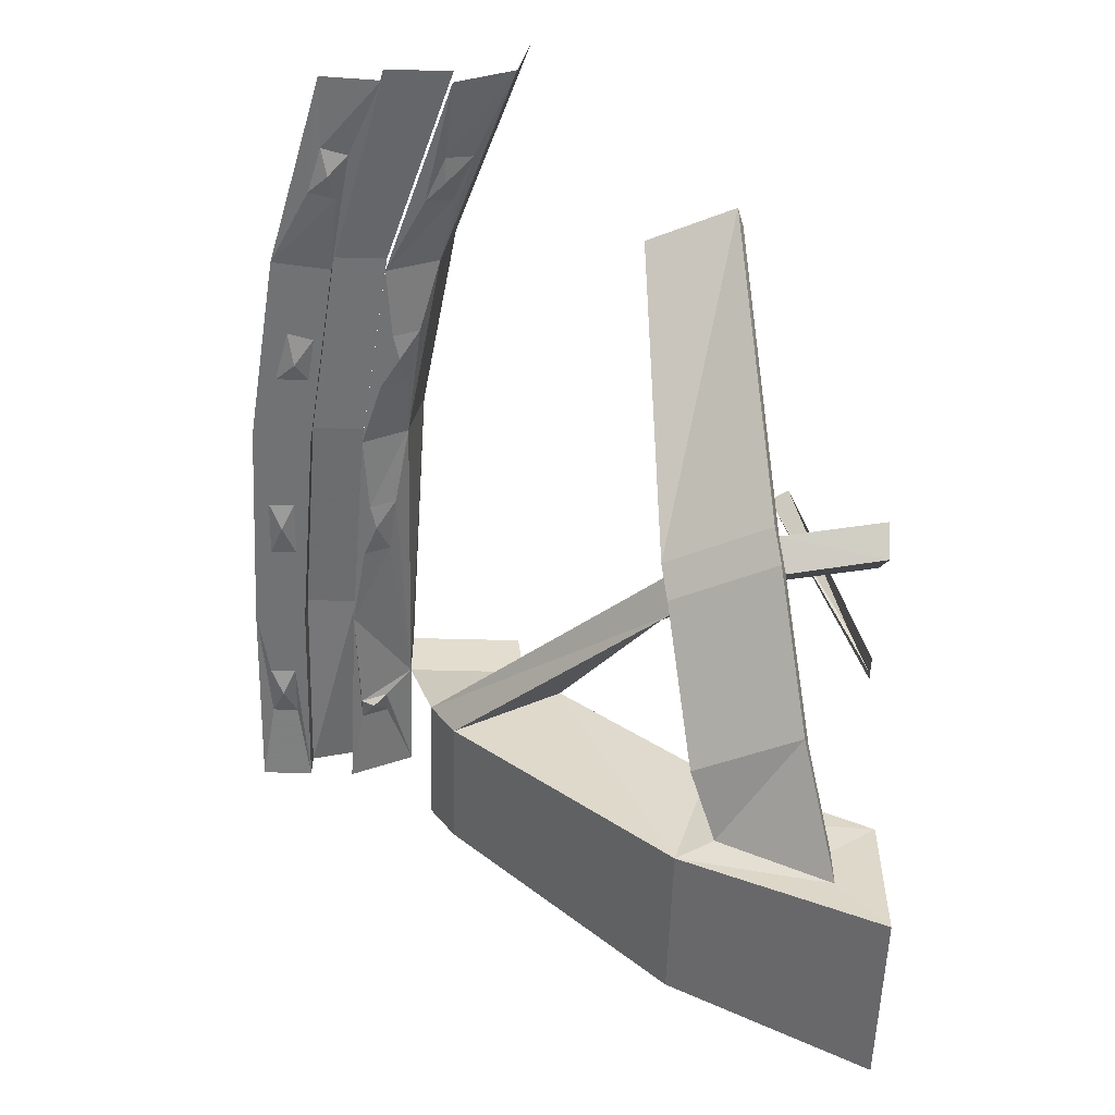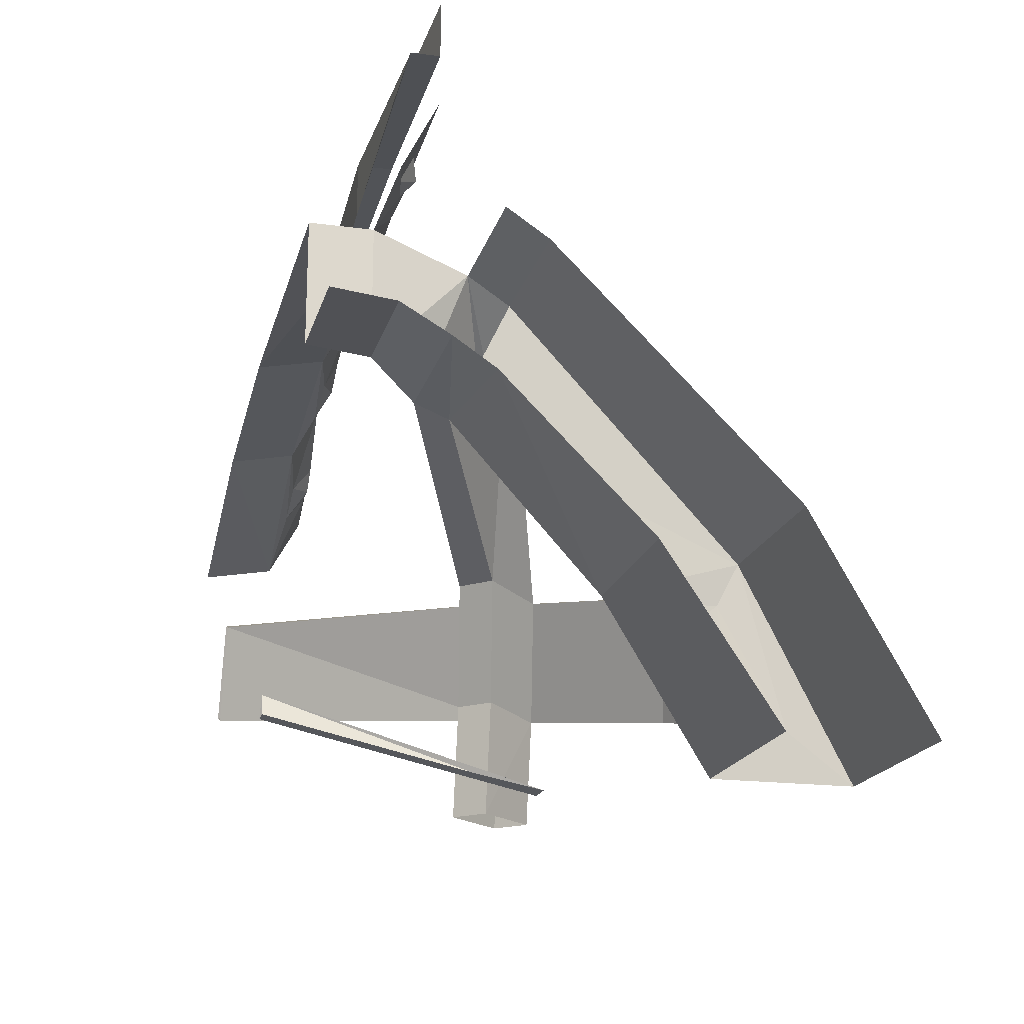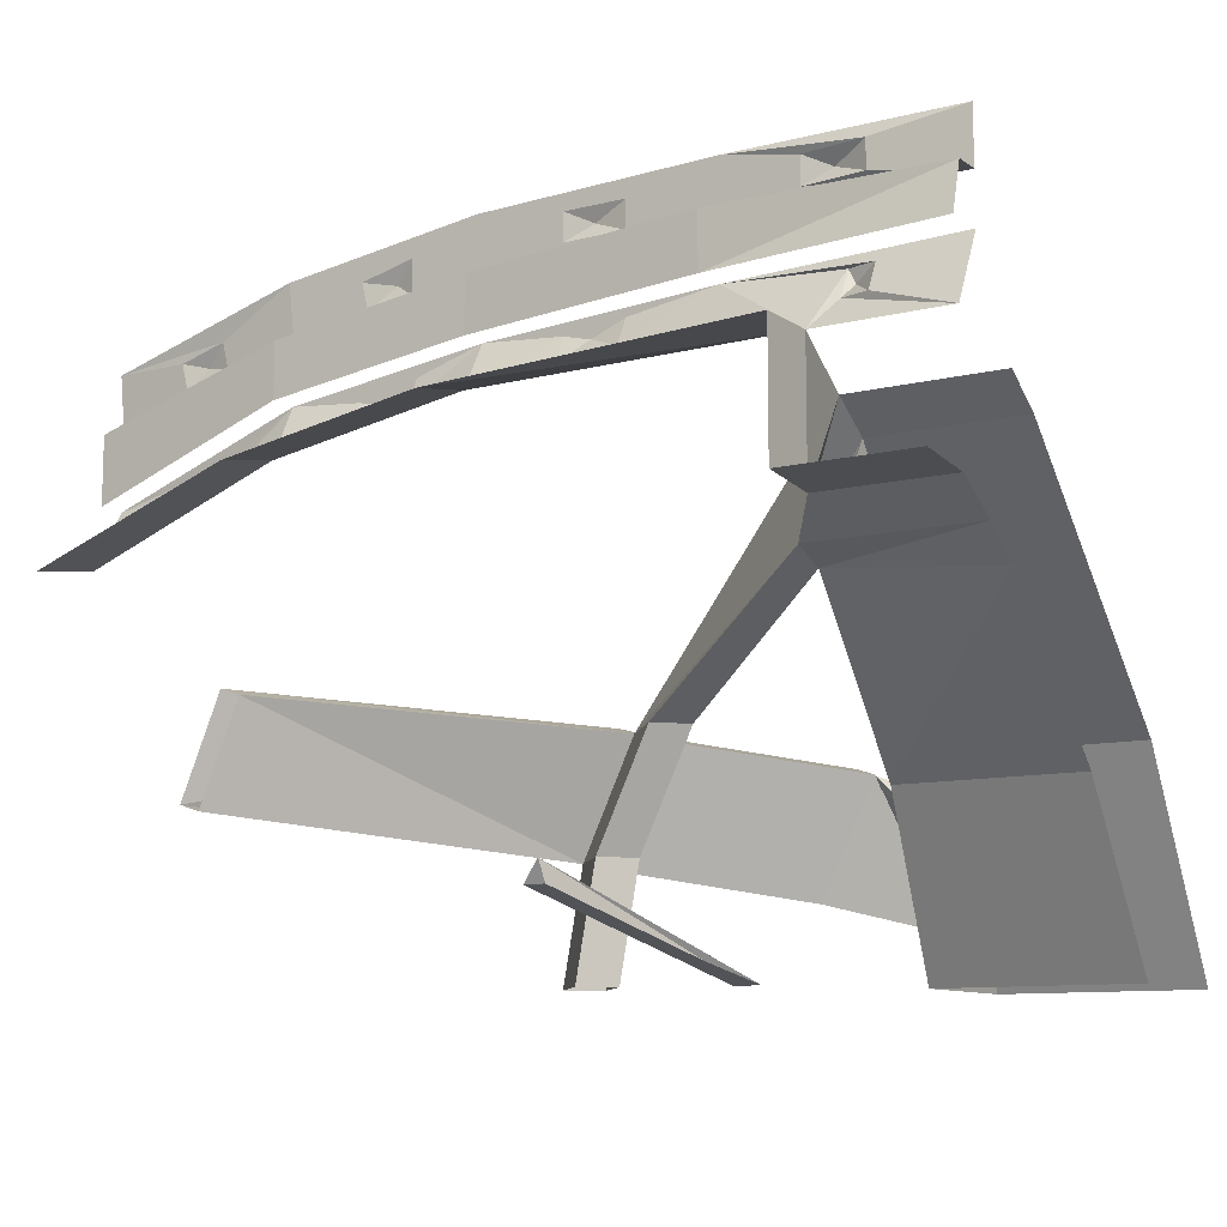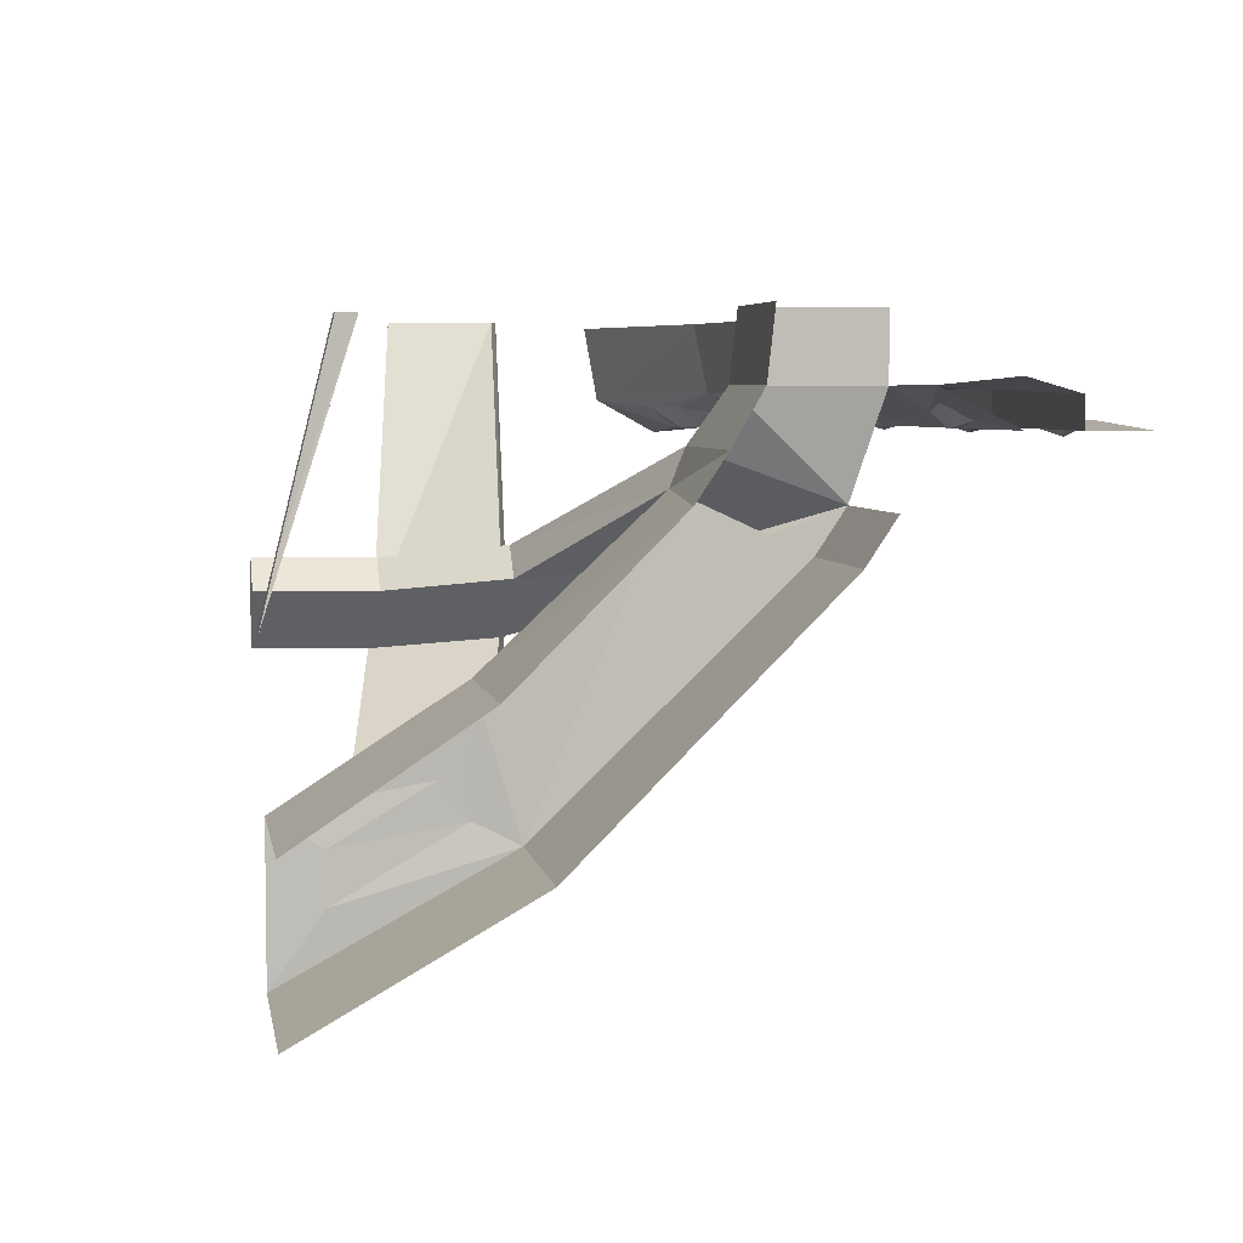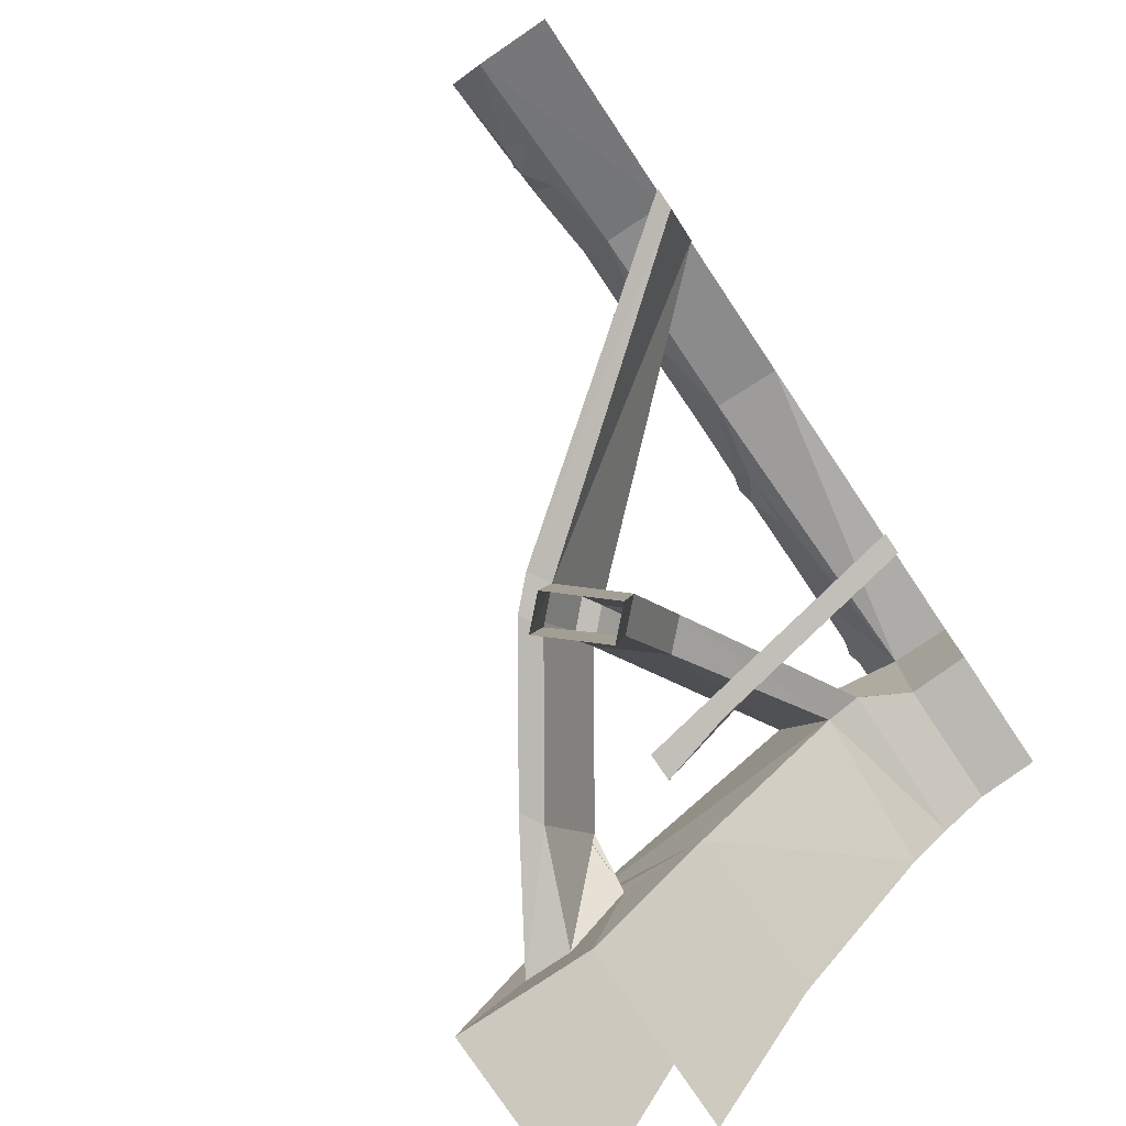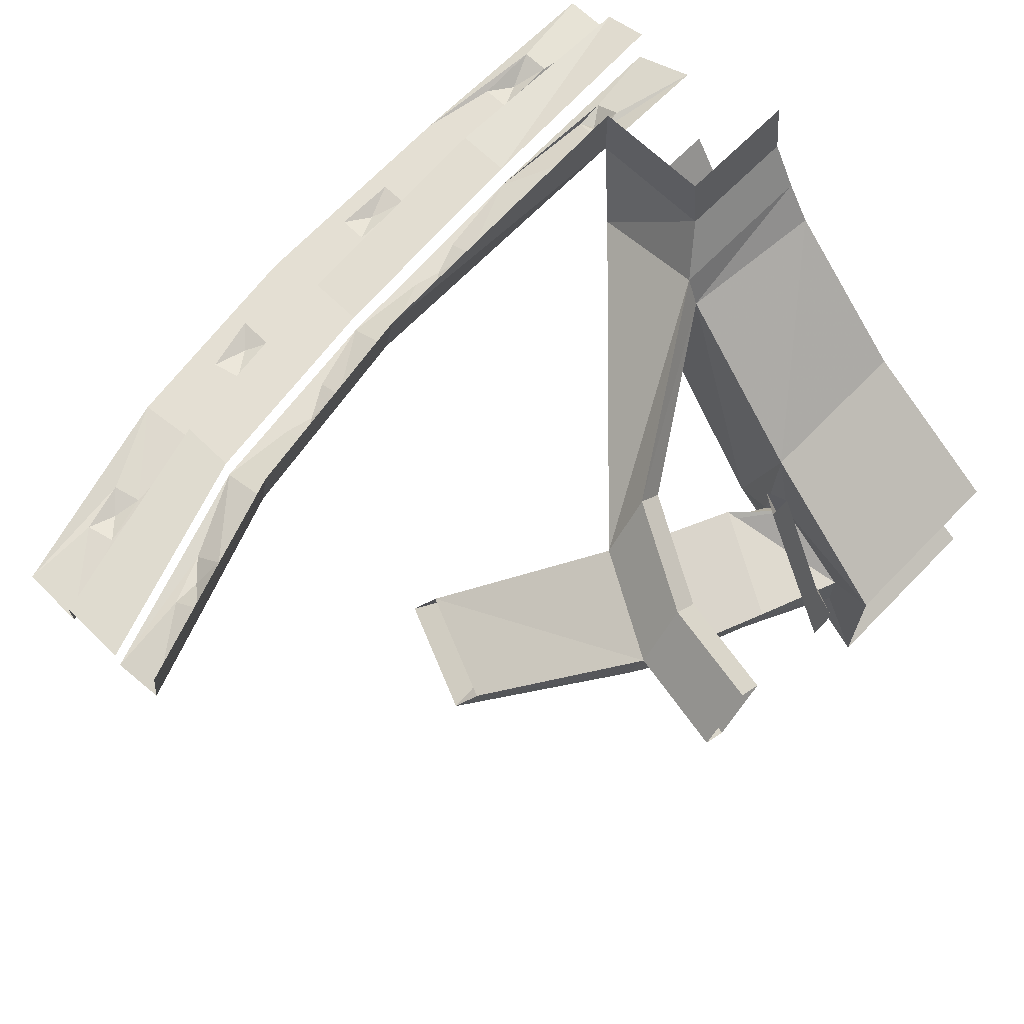
<metadata>
{"format":"obj","ext":"obj","renderer":"f3d","projection":"perspective","resolution":1024,"background":"white","views":[{"elev":-55.5,"azim":-91.6,"up":"+Z"},{"elev":-18.9,"azim":75.8,"up":"+Y"},{"elev":-10.4,"azim":32.0,"up":"+Y"},{"elev":5.0,"azim":79.9,"up":"+Z"},{"elev":-78.6,"azim":-56.1,"up":"+Y"},{"elev":66.8,"azim":-45.7,"up":"+Z"}]}
</metadata>
<code>
v 0.5 -1.18 0.4219
v 0.5 -1.234 0.4375
v 0.2422 -1.242 0.4297
v 0.2422 -1.18 0.4297
v 0.2422 -1.18 0.3906
v 0.5 -1.18 0.3906
v 0.3281 -1.164 0.3906
v 0.3984 -1.164 0.3984
v 0.5 -1.117 0.3906
v 0.3984 -1.133 0.3984
v 0.2422 -1.117 0.3906
v 0.3281 -1.133 0.3906
v 0.1406 -1.172 0.3906
v 0.1406 -1.141 0.3906
v -0.03125 -1.125 0.3906
v 0.07031 -1.141 0.3906
v -0.02344 -1.195 0.3906
v -0.1094 -1.195 0.3906
v -0.1094 -1.156 0.3906
v -0.2656 -1.156 0.3906
v -0.1719 -1.172 0.3906
v -0.2578 -1.227 0.3906
v -0.3516 -1.234 0.3828
v -0.3594 -1.203 0.3828
v -0.5 -1.219 0.3828
v -0.4141 -1.219 0.3828
v -0.5 -1.289 0.375
v -0.4062 -1.25 0.3828
v -0.2578 -1.227 0.4219
v -0.5 -1.289 0.4062
v -0.5 -1.367 0.4062
v -0.2578 -1.289 0.4219
v -0.02344 -1.195 0.4219
v -0.02344 -1.258 0.4219
v 0.3516 -1.312 0.4297
v 0.3516 -1.312 0.5
v -0.02344 -1.328 0.5
v -0.02344 -1.312 0.4219
v 0.07031 -1.297 0.4062
v 0.1406 -1.289 0.4062
v 0.2422 -1.242 0.3906
v 0.375 -1.25 0.3906
v 0.375 -1.281 0.4062
v 0.5 -1.312 0.4297
v 0.4062 -1.281 0.4141
v 0.5 -1.234 0.3906
v 0.4062 -1.25 0.3984
v 0.3828 -1.266 0.3906
v 0.07031 -1.172 0.3906
v 0.1016 -1.156 0.3828
v -0.5 -1.438 0.4141
v -0.2578 -1.352 0.4219
v -0.2578 -1.367 0.5
v -0.5 -1.453 0.5
v -0.5 -1.367 0.375
v -0.4062 -1.359 0.3828
v -0.3984 -1.391 0.4062
v -0.3438 -1.367 0.4062
v -0.2578 -1.289 0.3906
v -0.1719 -1.297 0.3906
v -0.1719 -1.328 0.4062
v -0.1016 -1.312 0.4062
v -0.02344 -1.258 0.3906
v 0.07031 -1.266 0.3906
v 0.1016 -1.273 0.3906
v 0.1406 -1.258 0.3906
v -0.3516 -1.336 0.3828
v -0.375 -1.359 0.3828
v -0.1016 -1.281 0.3906
v -0.1406 -1.305 0.3906
v -0.3828 -1.227 0.375
v -0.1641 -1.203 0.3906
v -0.1328 -1.18 0.3828
v 0.3594 -1.148 0.3828
v 0.2734 -1.875 0.03906
v 0.5 -1.875 0.03906
v 0.5 -1.688 0.1641
v 0.2969 -1.688 0.1641
v 0.2891 -1.719 0.07031
v 0.2812 -1.82 0.007812
v 0.2734 -1.875 -0.125
v 0.2812 -1.82 -0.04688
v 0.2969 -1.641 0.007812
v 0.5 -1.875 -0.125
v 0.5 -1.641 0.007812
v 0.3281 -1.375 0.2734
v 0.5 -1.375 0.2734
v 0.3281 -1.344 0.3203
v 0.5 -1.344 0.3203
v 0.09375 -1.625 0.2734
v 0.03906 -1.625 0.2109
v -0.03125 -1.75 0.1953
v 0.02344 -1.75 0.2578
v 0.125 -1.625 0.2422
v 0.3125 -1.508 0.3359
v 0.3125 -1.492 0.375
v 0.07031 -1.633 0.1797
v 0.01562 -1.617 0.2031
v -0.25 -1.594 0.5
v -0.2266 -1.602 0.5
v -0.2734 -1.711 0.5
v -0.05469 -1.742 0.1797
v -0.02344 -1.75 0.1484
v 0 -1.758 0.1641
v -0.02344 -1.875 0.1641
v -0.05469 -1.875 0.1953
v 0 -1.875 0.2578
v 0.05469 -1.75 0.2266
v 0.5 -1.523 0.3281
v 0.5 -1.492 0.375
v 0.5 -1.461 0.4297
v 0.3516 -1.461 0.4297
v 0.3516 -1.453 0.5
v 0.1641 -1.789 0.05469
v 0.2344 -1.664 0.07031
v 0.04688 -1.625 0.1719
v -0.2969 -1.703 0.5
v 0.5 -1.453 0.5
v 0.2109 -1.656 0.0625
v 0.1406 -1.781 0.03906
v 0.2891 -1.688 0.03125
v 0.03125 -1.875 0.2266
v 0.125 -1.797 0.5
v 0.1016 -1.797 0.5
v 0.1406 -1.875 0.1953
v 0.1641 -1.875 0.1953
v 0.1172 -1.773 0.5
v 0.1719 -1.875 0.1953
f 1 2 3
f 1 3 4
f 6 5 7
f 6 7 8
f 6 8 9
f 9 8 10
f 9 10 11
f 11 10 12
f 11 12 5
f 11 5 13
f 11 13 14
f 11 14 15
f 15 14 16
f 15 16 17
f 15 17 18
f 15 18 19
f 15 19 20
f 20 19 21
f 20 21 22
f 20 22 23
f 20 23 24
f 20 24 25
f 25 24 26
f 25 26 27
f 27 26 28
f 27 28 22
f 30 29 31
f 31 29 32
f 32 29 33
f 32 33 34
f 34 33 4
f 34 4 3
f 35 36 37
f 35 37 38
f 35 38 39
f 35 39 40
f 35 40 41
f 35 41 42
f 35 42 43
f 35 43 44
f 44 43 45
f 44 45 46
f 46 45 47
f 46 47 41
f 41 47 42
f 5 17 49
f 5 49 13
f 16 49 17
f 51 52 53
f 51 53 54
f 53 52 38
f 53 38 37
f 51 55 56
f 51 56 57
f 51 57 52
f 52 57 58
f 52 58 59
f 52 59 60
f 52 60 61
f 52 61 38
f 38 61 62
f 38 62 63
f 38 63 64
f 38 64 39
f 40 66 41
f 41 66 63
f 63 66 64
f 59 58 67
f 59 67 55
f 55 67 56
f 63 62 69
f 63 69 59
f 59 69 60
f 28 23 22
f 22 21 72
f 22 72 17
f 17 72 18
f 5 12 7
f 1 4 5
f 1 5 6
f 27 22 29
f 27 29 30
f 45 48 47
f 5 4 33
f 5 33 17
f 13 50 14
f 29 22 17
f 29 17 33
f 40 65 66
f 58 68 67
f 62 70 69
f 23 71 24
f 18 73 19
f 8 74 10
f 42 47 48
f 43 48 45
f 13 49 50
f 14 50 16
f 39 65 40
f 64 66 65
f 56 67 68
f 57 68 58
f 60 69 70
f 61 70 62
f 23 28 71
f 24 71 26
f 18 72 73
f 19 73 21
f 7 74 8
f 10 74 12
f 42 48 43
f 16 50 49
f 39 64 65
f 56 68 57
f 60 70 61
f 26 71 28
f 21 73 72
f 7 12 74
f 75 76 77
f 75 77 78
f 81 83 84
f 84 83 85
f 85 83 86
f 85 86 87
f 87 86 88
f 87 88 89
f 90 93 94
f 90 94 95
f 90 95 96
f 91 88 97
f 91 100 92
f 92 100 101
f 92 104 105
f 92 105 106
f 93 107 108
f 93 108 94
f 95 78 109
f 95 109 110
f 95 110 96
f 96 110 111
f 96 111 112
f 97 104 114
f 97 114 115
f 98 116 102
f 98 102 117
f 98 117 99
f 88 86 97
f 78 77 109
f 112 111 118
f 112 118 113
f 102 116 103
f 103 116 119
f 103 119 120
f 114 80 115
f 115 80 79
f 79 121 80
f 80 121 82
f 119 121 120
f 120 121 82
f 108 107 122
f 75 78 79
f 75 79 80
f 75 80 81
f 81 80 82
f 81 82 83
f 95 86 83
f 95 83 78
f 96 112 88
f 88 112 35
f 35 112 113
f 35 113 36
f 83 82 121
f 83 121 78
f 78 121 79
f 90 91 92
f 90 92 93
f 90 96 91
f 91 96 88
f 92 106 93
f 93 106 107
f 94 108 97
f 94 97 86
f 94 86 95
f 97 108 104
f 108 122 104
f 104 122 105
f 91 97 98
f 91 98 99
f 91 99 100
f 92 101 102
f 92 102 103
f 92 103 104
f 97 115 116
f 97 116 98
f 103 120 104
f 104 120 114
f 114 120 82
f 114 82 80
f 115 79 119
f 115 119 116
f 119 79 121
f 101 117 102
f 123 124 125
f 123 125 126
f 123 126 127
f 127 126 128
f 127 128 124
f 124 128 125

</code>
